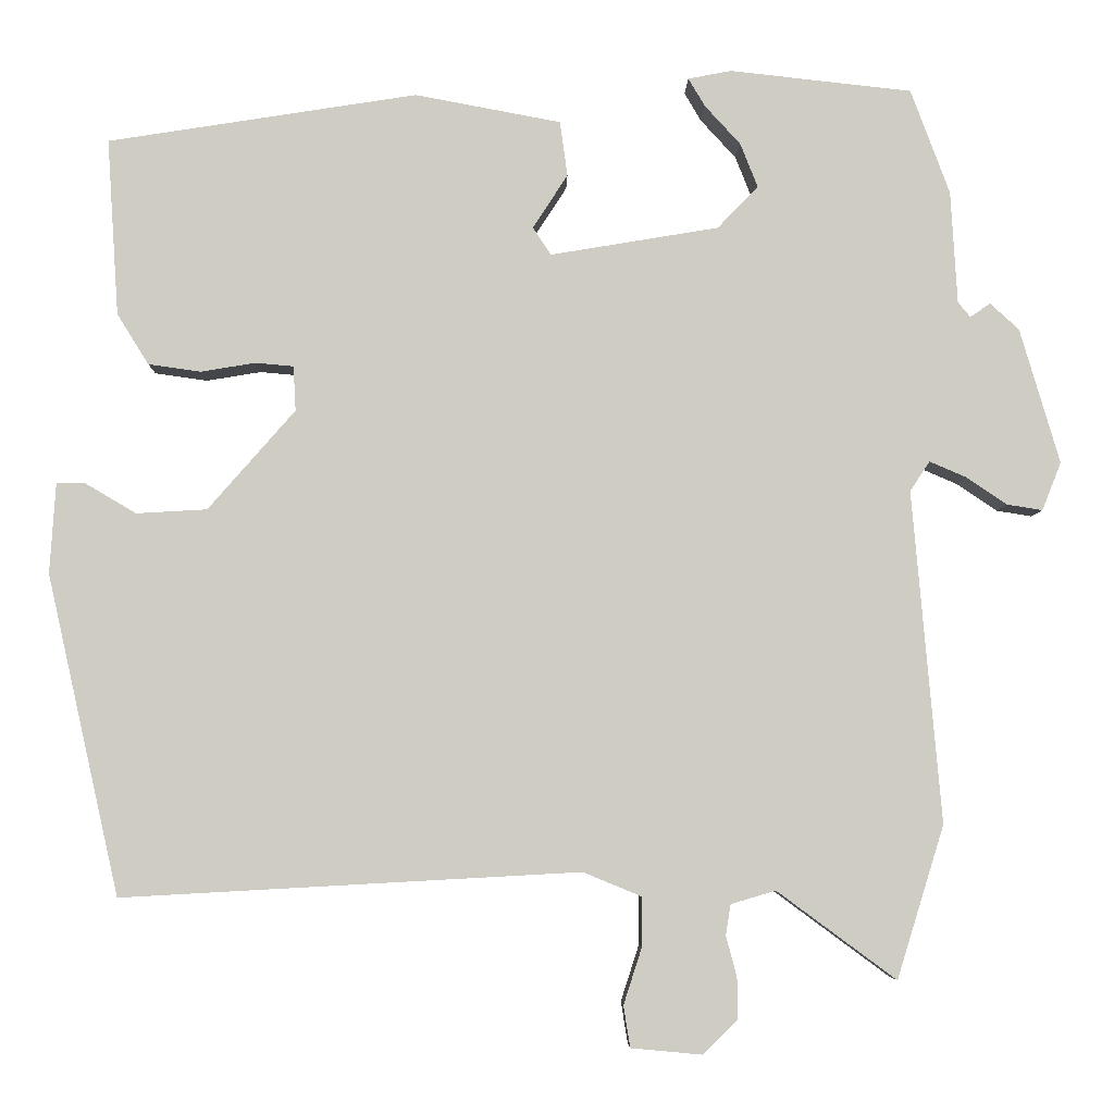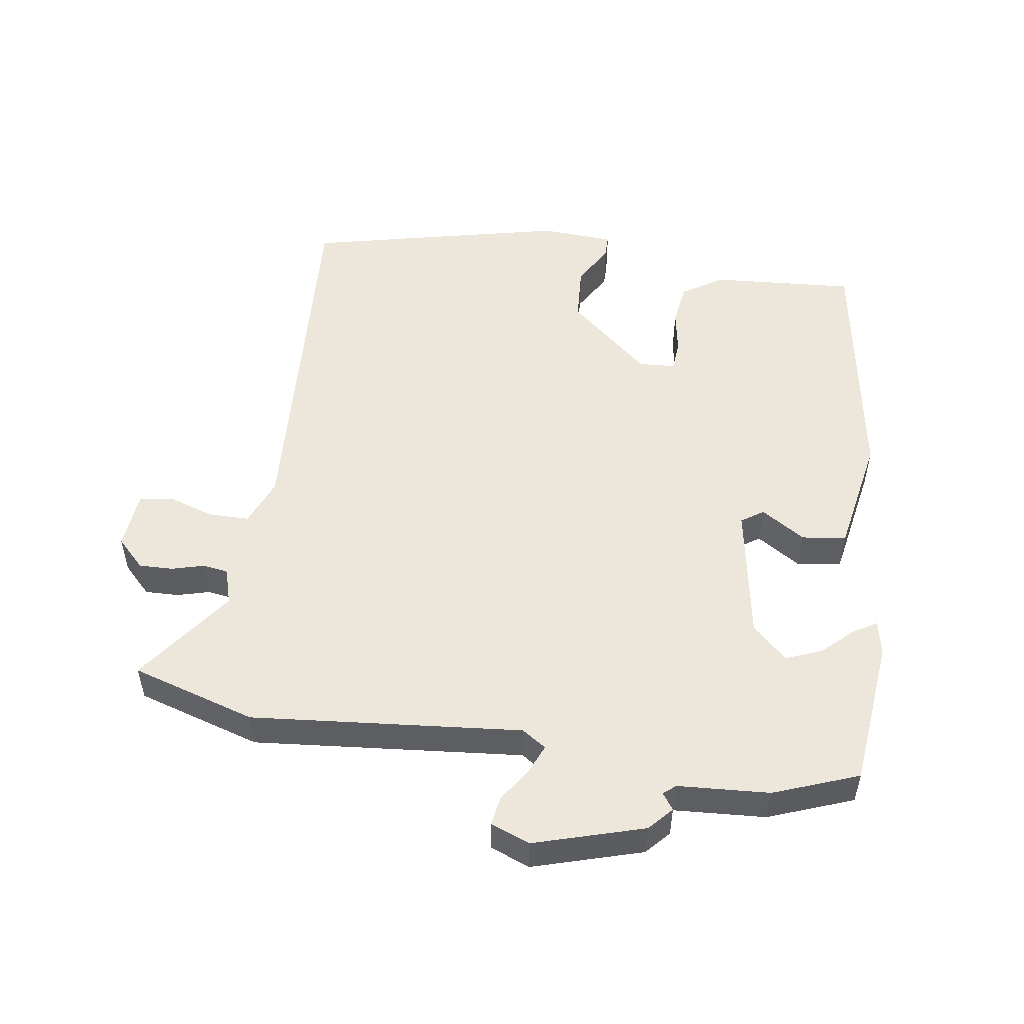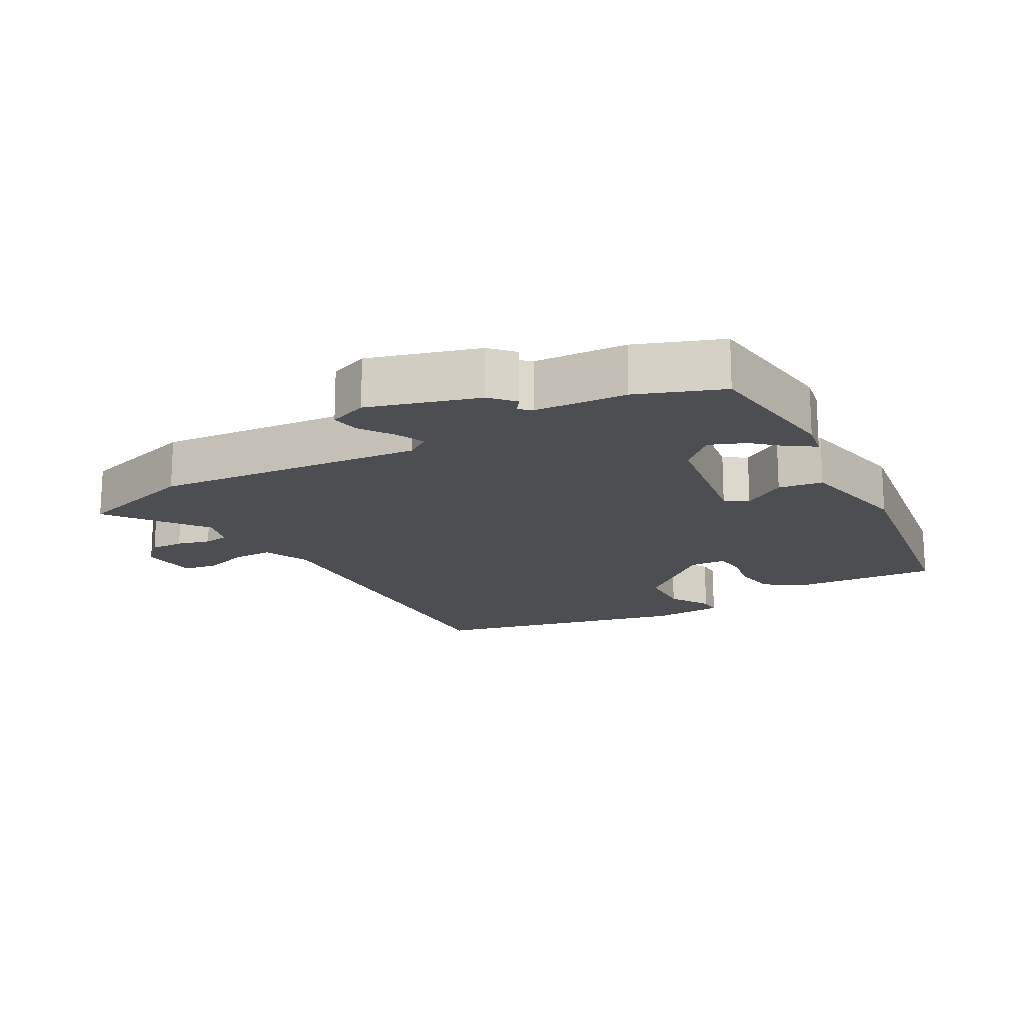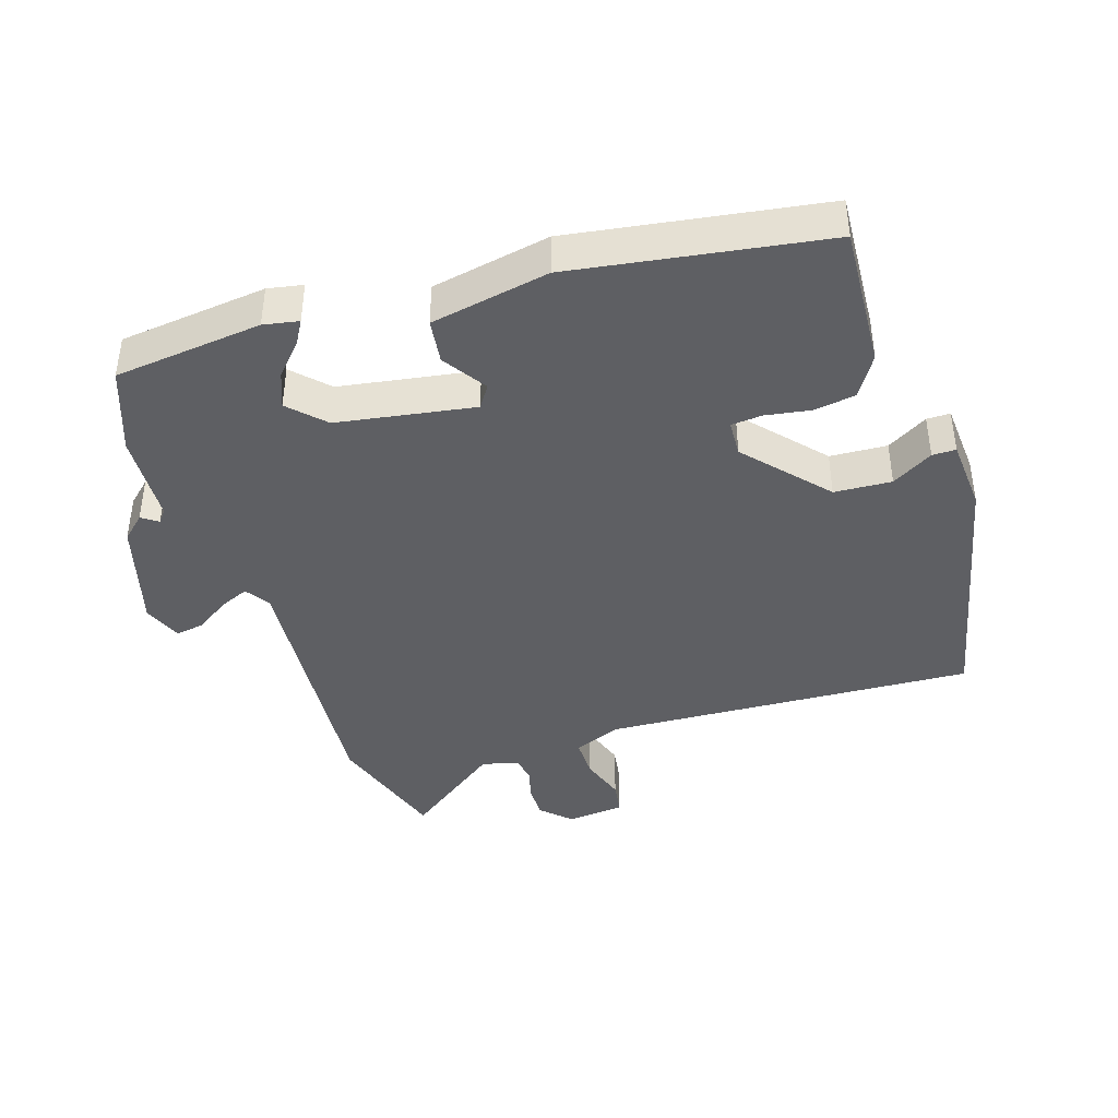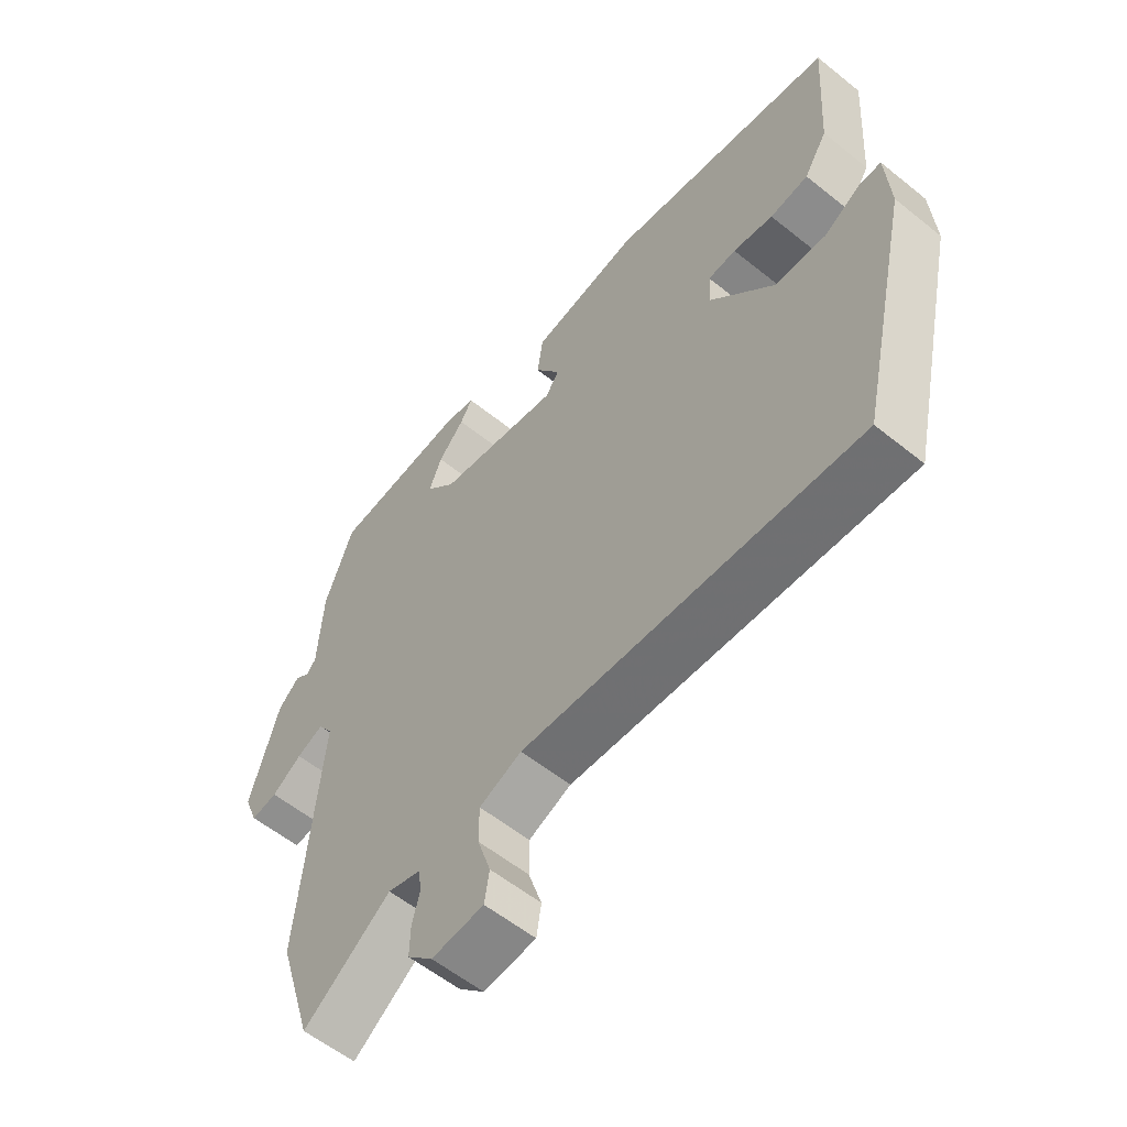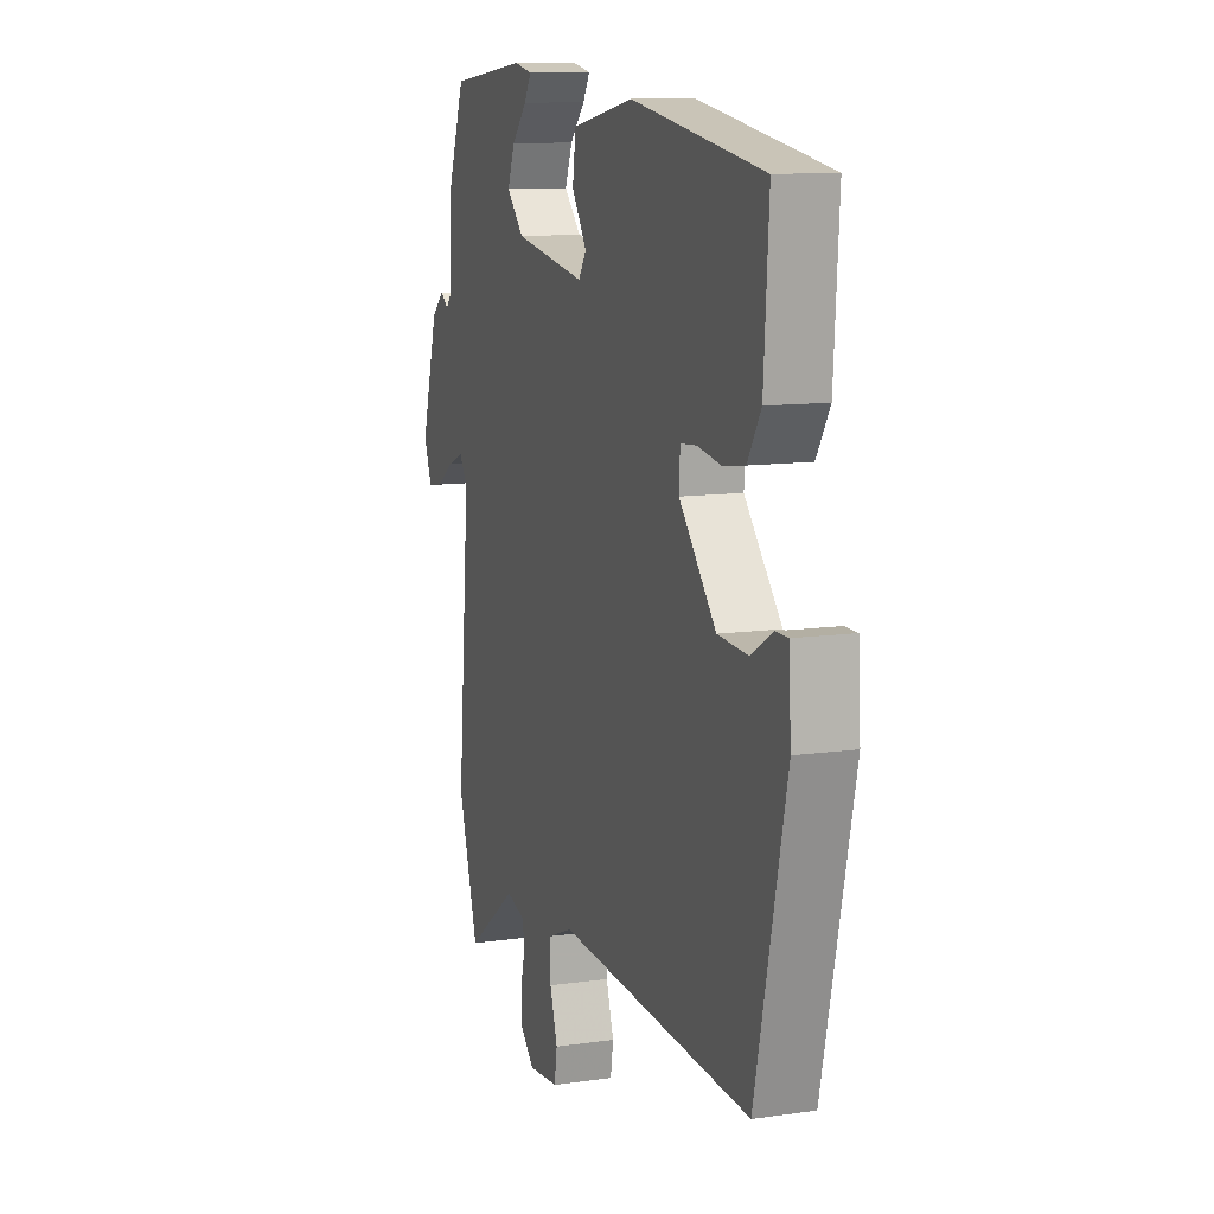
<metadata>
{"format":"obj","ext":"obj","renderer":"f3d","projection":"perspective","resolution":1024,"background":"white","views":[{"elev":-5.2,"azim":178.9,"up":"+Z"},{"elev":52.1,"azim":-81.8,"up":"+Y"},{"elev":-17.1,"azim":-60.6,"up":"+Y"},{"elev":-41.3,"azim":18.1,"up":"+Y"},{"elev":-57.6,"azim":50.1,"up":"+Z"},{"elev":11.1,"azim":70.6,"up":"+Z"}]}
</metadata>
<code>
v -0.472 0.07 -0.591
v -0.529 0.07 -0.407
v -0.494 0.07 -0.006
v -0.518 0.07 0.03
v -0.562 0.07 0.011
v -0.611 0.07 -0.022
v -0.654 0.07 -0.029
v -0.677 0.07 0.029
v -0.629 0.07 0.192
v -0.594 0.07 0.224
v -0.57 0.07 0.207
v -0.555 0.07 0.225
v -0.547 0.07 0.361
v -0.5 0.07 0.487
v -0.28 0.07 0.511
v -0.228 0.07 0.501
v -0.248 0.07 0.467
v -0.291 0.07 0.42
v -0.312 0.07 0.367
v -0.263 0.07 0.316
v -0.06 0.07 0.282
v -0.038 0.07 0.315
v -0.08 0.07 0.38
v -0.071 0.07 0.446
v 0.105 0.07 0.479
v 0.478 0.07 0.42
v 0.464 0.07 0.207
v 0.426 0.07 0.146
v 0.363 0.07 0.137
v 0.297 0.07 0.148
v 0.251 0.07 0.144
v 0.248 0.07 0.09
v 0.353 0.07 -0.03
v 0.438 0.07 -0.035
v 0.499 0.07 0.001
v 0.534 0.07 0.001
v 0.541 0.07 -0.108
v 0.454 0.07 -0.493
v -0.098 0.07 -0.463
v -0.168 0.07 -0.492
v -0.168 0.07 -0.552
v -0.146 0.07 -0.62
v -0.154 0.07 -0.67
v -0.24 0.07 -0.678
v -0.282 0.07 -0.637
v -0.281 0.07 -0.587
v -0.268 0.07 -0.538
v -0.274 0.07 -0.501
v -0.328 0.07 -0.485
v -0.472 0 -0.591
v -0.529 0 -0.407
v -0.494 0 -0.006
v -0.518 0 0.03
v -0.562 0 0.011
v -0.611 0 -0.022
v -0.654 0 -0.029
v -0.677 0 0.029
v -0.629 0 0.192
v -0.594 0 0.224
v -0.57 0 0.207
v -0.555 0 0.225
v -0.547 0 0.361
v -0.5 0 0.487
v -0.28 0 0.511
v -0.228 0 0.501
v -0.248 0 0.467
v -0.291 0 0.42
v -0.312 0 0.367
v -0.263 0 0.316
v -0.06 0 0.282
v -0.038 0 0.315
v -0.08 0 0.38
v -0.071 0 0.446
v 0.105 0 0.479
v 0.478 0 0.42
v 0.464 0 0.207
v 0.426 0 0.146
v 0.363 0 0.137
v 0.297 0 0.148
v 0.251 0 0.144
v 0.248 0 0.09
v 0.353 0 -0.03
v 0.438 0 -0.035
v 0.499 0 0.001
v 0.534 0 0.001
v 0.541 0 -0.108
v 0.454 0 -0.493
v -0.098 0 -0.463
v -0.168 0 -0.492
v -0.168 0 -0.552
v -0.146 0 -0.62
v -0.154 0 -0.67
v -0.24 0 -0.678
v -0.282 0 -0.637
v -0.281 0 -0.587
v -0.268 0 -0.538
v -0.274 0 -0.501
v -0.328 0 -0.485
f 44 45 46 47
f 44 47 48
f 41 42 43 44
f 40 41 44 48
f 39 40 48 49
f 37 38 39
f 34 35 36 37
f 33 34 37 39
f 32 33 39 49
f 27 28 29 30
f 27 30 31
f 26 27 31
f 25 26 31
f 22 23 24 25
f 21 22 25 31
f 20 21 31 32
f 15 16 17 18
f 15 18 19
f 12 13 14 15
f 11 12 15 19
f 8 9 10 11
f 8 11 19 20
f 5 6 7 8
f 4 5 8 20
f 49 1 2 3
f 20 32 49 3
f 3 4 20
f 96 95 94 93
f 97 96 93
f 93 92 91 90
f 97 93 90 89
f 98 97 89 88
f 88 87 86
f 86 85 84 83
f 88 86 83 82
f 98 88 82 81
f 79 78 77 76
f 80 79 76
f 80 76 75
f 80 75 74
f 74 73 72 71
f 80 74 71 70
f 81 80 70 69
f 67 66 65 64
f 68 67 64
f 64 63 62 61
f 68 64 61 60
f 60 59 58 57
f 69 68 60 57
f 57 56 55 54
f 69 57 54 53
f 52 51 50 98
f 52 98 81 69
f 69 53 52
f 1 50 51 2
f 2 51 52 3
f 3 52 53 4
f 4 53 54 5
f 5 54 55 6
f 6 55 56 7
f 7 56 57 8
f 8 57 58 9
f 9 58 59 10
f 10 59 60 11
f 11 60 61 12
f 12 61 62 13
f 13 62 63 14
f 14 63 64 15
f 15 64 65 16
f 16 65 66 17
f 17 66 67 18
f 18 67 68 19
f 19 68 69 20
f 20 69 70 21
f 21 70 71 22
f 22 71 72 23
f 23 72 73 24
f 24 73 74 25
f 25 74 75 26
f 26 75 76 27
f 27 76 77 28
f 28 77 78 29
f 29 78 79 30
f 30 79 80 31
f 31 80 81 32
f 32 81 82 33
f 33 82 83 34
f 34 83 84 35
f 35 84 85 36
f 36 85 86 37
f 37 86 87 38
f 38 87 88 39
f 39 88 89 40
f 40 89 90 41
f 41 90 91 42
f 42 91 92 43
f 43 92 93 44
f 44 93 94 45
f 45 94 95 46
f 46 95 96 47
f 47 96 97 48
f 48 97 98 49
f 49 98 50 1

</code>
